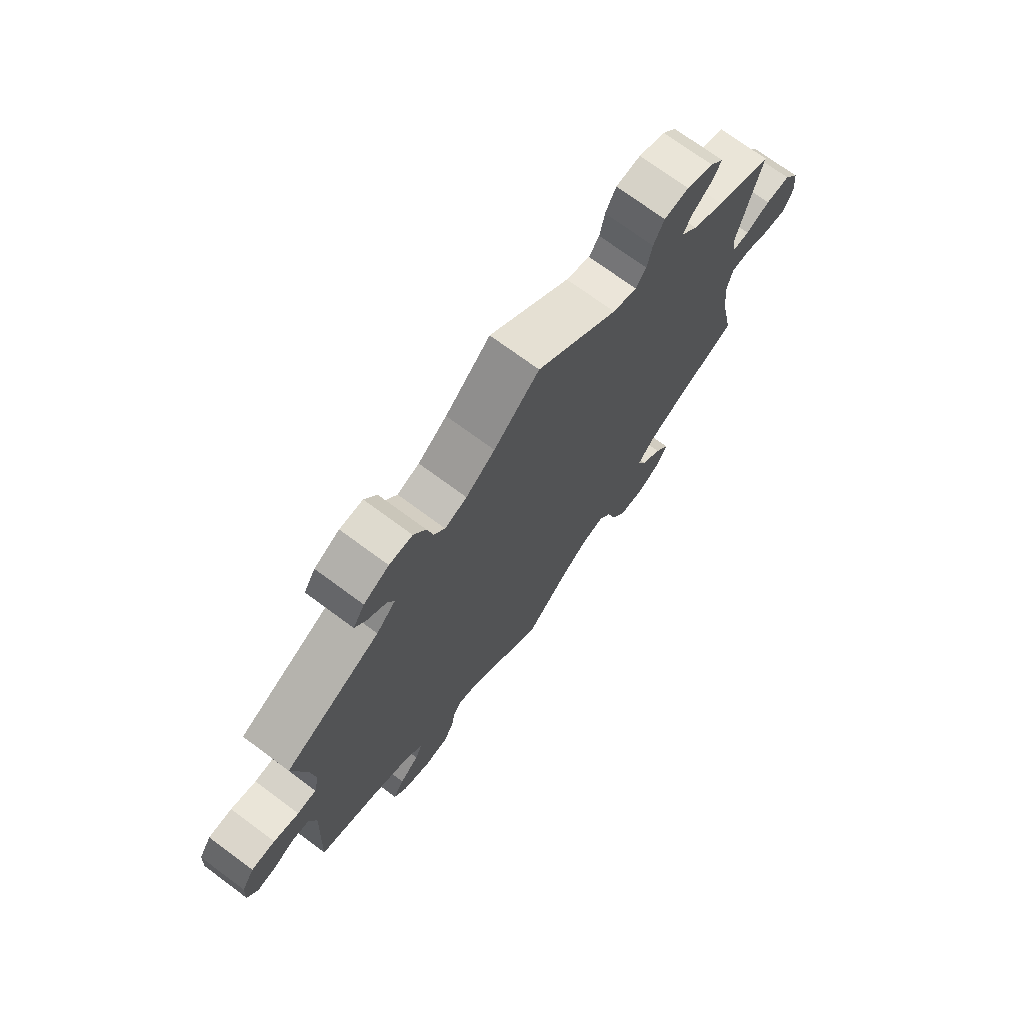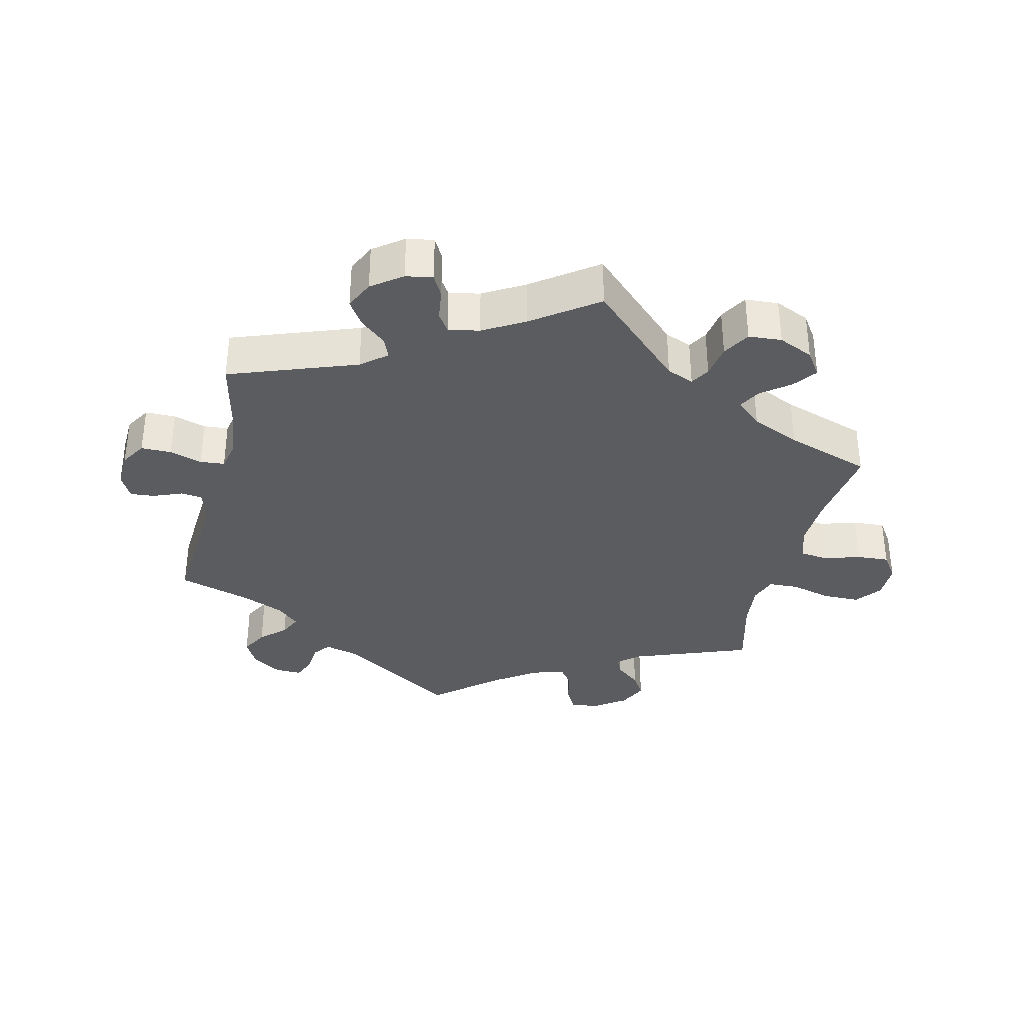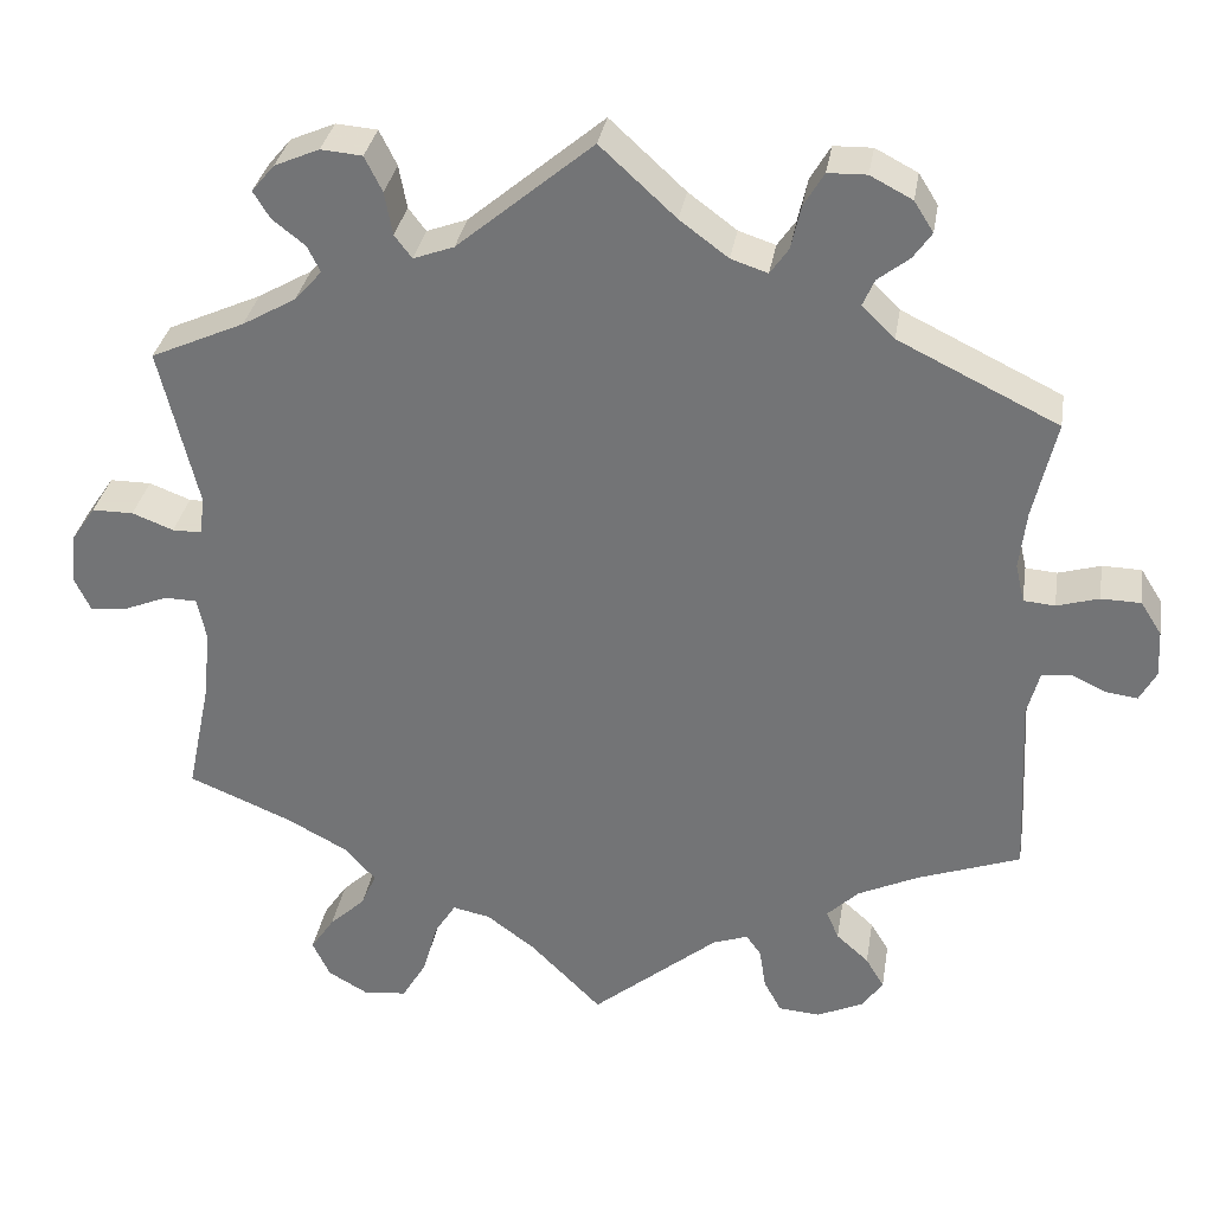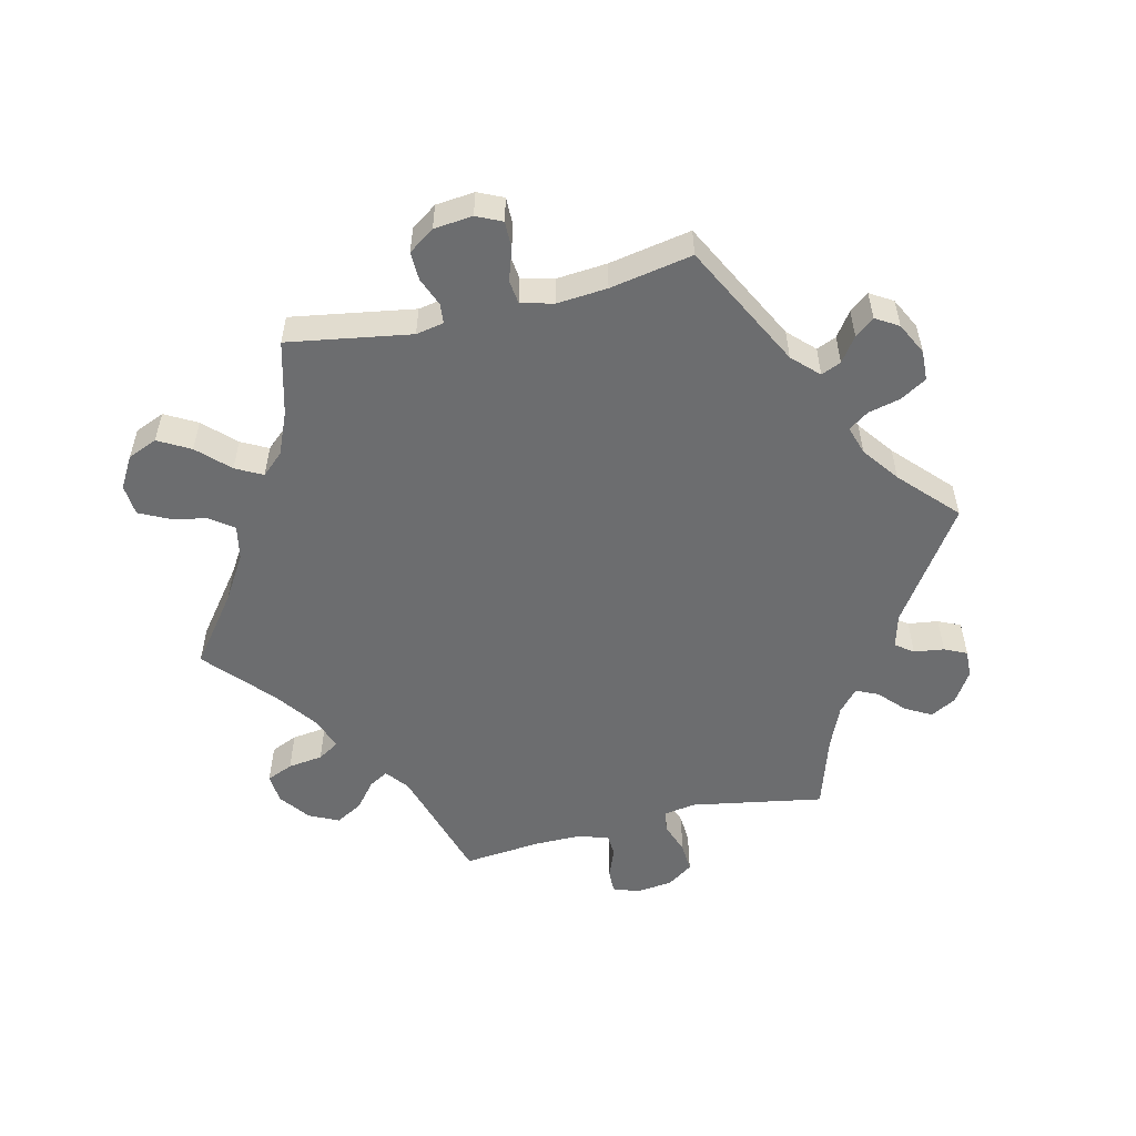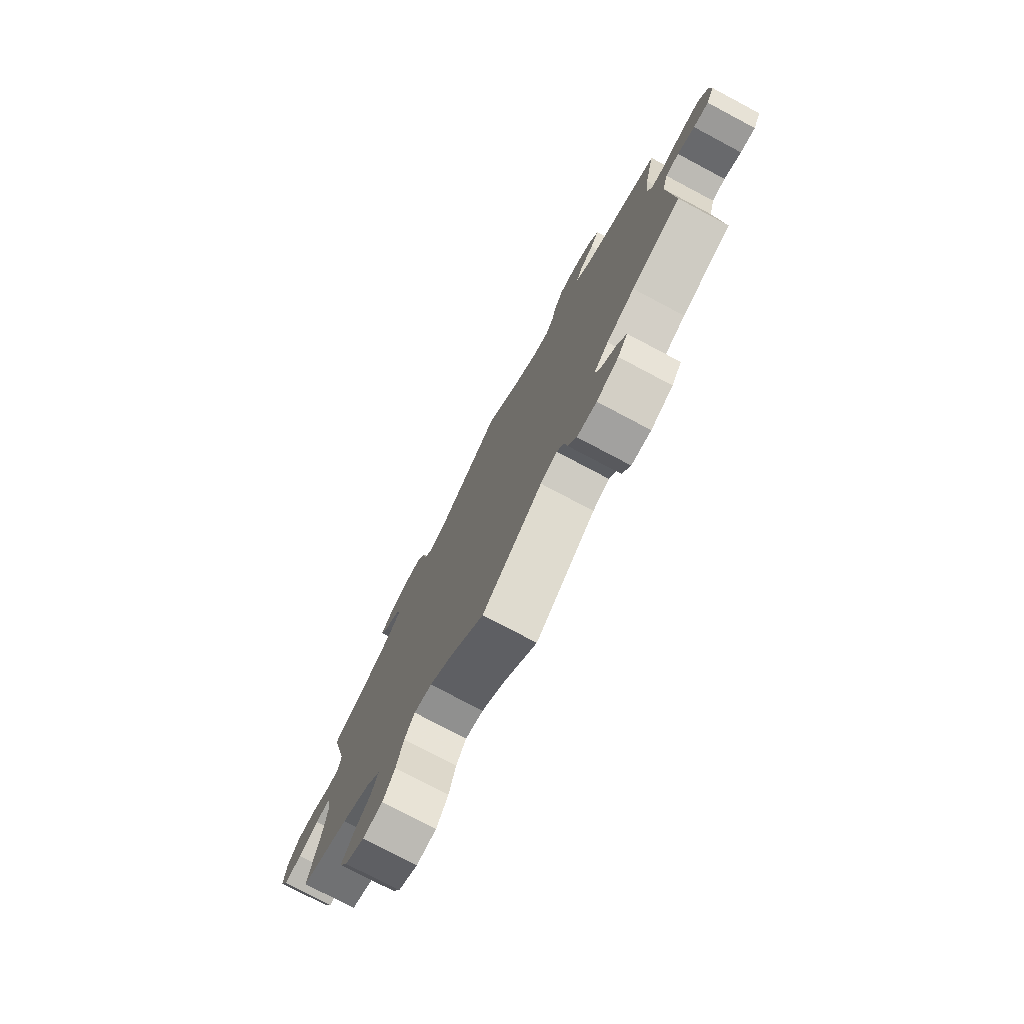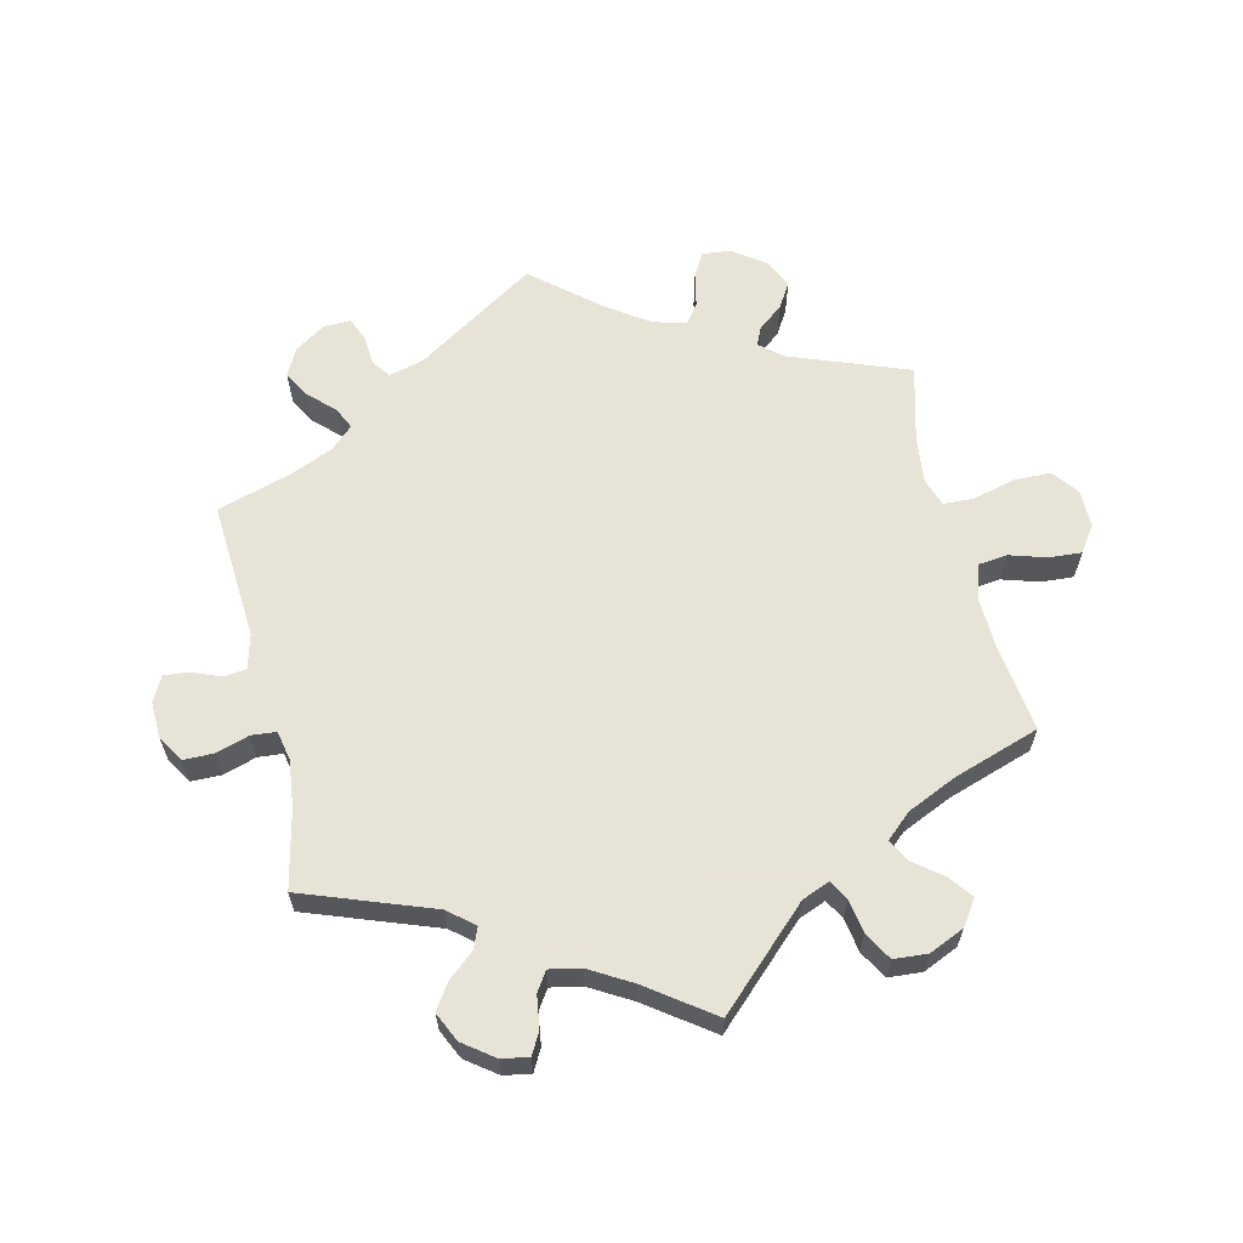
<metadata>
{"format":"obj","ext":"obj","renderer":"f3d","projection":"perspective","resolution":1024,"background":"white","views":[{"elev":72.4,"azim":-53.5,"up":"+Z"},{"elev":-34.7,"azim":46.5,"up":"+Y"},{"elev":32.4,"azim":-170.8,"up":"+Z"},{"elev":-53.9,"azim":-136.6,"up":"+Y"},{"elev":-76.9,"azim":-117.9,"up":"+Z"},{"elev":62.6,"azim":46.7,"up":"+Y"}]}
</metadata>
<code>
v -0.491 0.07 -0.08
v -0.505 0.07 -0.029
v -0.537 0.07 -0.025
v -0.578 0.07 -0.044
v -0.614 0.07 -0.049
v -0.633 0.07 -0.014
v -0.63 0.07 0.039
v -0.606 0.07 0.077
v -0.561 0.07 0.078
v -0.513 0.07 0.064
v -0.477 0.07 0.067
v -0.467 0.07 0.111
v -0.475 0.07 0.178
v -0.501 0.07 0.289
v -0.319 0.07 0.378
v -0.282 0.07 0.415
v -0.295 0.07 0.445
v -0.331 0.07 0.473
v -0.352 0.07 0.503
v -0.33 0.07 0.538
v -0.282 0.07 0.563
v -0.238 0.07 0.562
v -0.215 0.07 0.523
v -0.204 0.07 0.474
v -0.183 0.07 0.444
v -0.141 0.07 0.458
v -0.086 0.07 0.499
v 0 0.07 0.578
v 0.154 0.07 0.449
v 0.2 0.07 0.432
v 0.22 0.07 0.458
v 0.229 0.07 0.507
v 0.249 0.07 0.547
v 0.296 0.07 0.551
v 0.347 0.07 0.529
v 0.373 0.07 0.498
v 0.354 0.07 0.467
v 0.317 0.07 0.438
v 0.302 0.07 0.408
v 0.333 0.07 0.373
v 0.394 0.07 0.338
v 0.501 0.07 0.29
v 0.457 0.07 0.108
v 0.463 0.07 0.065
v 0.496 0.07 0.065
v 0.543 0.07 0.083
v 0.59 0.07 0.083
v 0.618 0.07 0.042
v 0.624 0.07 -0.014
v 0.605 0.07 -0.054
v 0.562 0.07 -0.049
v 0.513 0.07 -0.029
v 0.476 0.07 -0.03
v 0.466 0.07 -0.079
v 0.474 0.07 -0.158
v 0.501 0.07 -0.288
v 0.383 0.07 -0.337
v 0.314 0.07 -0.374
v 0.279 0.07 -0.413
v 0.296 0.07 -0.452
v 0.337 0.07 -0.49
v 0.364 0.07 -0.53
v 0.344 0.07 -0.572
v 0.297 0.07 -0.599
v 0.249 0.07 -0.593
v 0.221 0.07 -0.546
v 0.204 0.07 -0.485
v 0.18 0.07 -0.447
v 0.137 0.07 -0.456
v 0.082 0.07 -0.497
v 0.001 0.07 -0.578
v -0.143 0.07 -0.46
v -0.183 0.07 -0.446
v -0.2 0.07 -0.47
v -0.207 0.07 -0.516
v -0.227 0.07 -0.553
v -0.274 0.07 -0.557
v -0.327 0.07 -0.533
v -0.351 0.07 -0.499
v -0.33 0.07 -0.464
v -0.293 0.07 -0.431
v -0.279 0.07 -0.398
v -0.315 0.07 -0.363
v -0.383 0.07 -0.331
v -0.501 0.07 -0.289
v -0.491 0 -0.08
v -0.505 0 -0.029
v -0.537 0 -0.025
v -0.578 0 -0.044
v -0.614 0 -0.049
v -0.633 0 -0.014
v -0.63 0 0.039
v -0.606 0 0.077
v -0.561 0 0.078
v -0.513 0 0.064
v -0.477 0 0.067
v -0.467 0 0.111
v -0.475 0 0.178
v -0.501 0 0.289
v -0.319 0 0.378
v -0.282 0 0.415
v -0.295 0 0.445
v -0.331 0 0.473
v -0.352 0 0.503
v -0.33 0 0.538
v -0.282 0 0.563
v -0.238 0 0.562
v -0.215 0 0.523
v -0.204 0 0.474
v -0.183 0 0.444
v -0.141 0 0.458
v -0.086 0 0.499
v 0 0 0.578
v 0.154 0 0.449
v 0.2 0 0.432
v 0.22 0 0.458
v 0.229 0 0.507
v 0.249 0 0.547
v 0.296 0 0.551
v 0.347 0 0.529
v 0.373 0 0.498
v 0.354 0 0.467
v 0.317 0 0.438
v 0.302 0 0.408
v 0.333 0 0.373
v 0.394 0 0.338
v 0.501 0 0.29
v 0.457 0 0.108
v 0.463 0 0.065
v 0.496 0 0.065
v 0.543 0 0.083
v 0.59 0 0.083
v 0.618 0 0.042
v 0.624 0 -0.014
v 0.605 0 -0.054
v 0.562 0 -0.049
v 0.513 0 -0.029
v 0.476 0 -0.03
v 0.466 0 -0.079
v 0.474 0 -0.158
v 0.501 0 -0.288
v 0.383 0 -0.337
v 0.314 0 -0.374
v 0.279 0 -0.413
v 0.296 0 -0.452
v 0.337 0 -0.49
v 0.364 0 -0.53
v 0.344 0 -0.572
v 0.297 0 -0.599
v 0.249 0 -0.593
v 0.221 0 -0.546
v 0.204 0 -0.485
v 0.18 0 -0.447
v 0.137 0 -0.456
v 0.082 0 -0.497
v 0.001 0 -0.578
v -0.143 0 -0.46
v -0.183 0 -0.446
v -0.2 0 -0.47
v -0.207 0 -0.516
v -0.227 0 -0.553
v -0.274 0 -0.557
v -0.327 0 -0.533
v -0.351 0 -0.499
v -0.33 0 -0.464
v -0.293 0 -0.431
v -0.279 0 -0.398
v -0.315 0 -0.363
v -0.383 0 -0.331
v -0.501 0 -0.289
f 84 85 1
f 83 84 1 2
f 82 83 2
f 78 79 80 81
f 78 81 82
f 77 78 82
f 74 75 76 77
f 73 74 77 82
f 72 73 82 2
f 70 71 72 2
f 64 65 66 67
f 64 67 68
f 63 64 68
f 60 61 62 63
f 59 60 63 68
f 58 59 68 69
f 55 56 57
f 54 55 57 58
f 53 54 58 69
f 49 50 51 52
f 49 52 53
f 48 49 53
f 45 46 47 48
f 44 45 48 53
f 43 44 53 69
f 41 42 43 69
f 35 36 37 38
f 35 38 39
f 34 35 39
f 31 32 33 34
f 30 31 34 39
f 27 28 29
f 26 27 29 30
f 25 26 30 39
f 21 22 23 24
f 21 24 25
f 20 21 25
f 17 18 19 20
f 16 17 20 25
f 15 16 25 39
f 13 14 15 39
f 7 8 9 10
f 7 10 11
f 6 7 11
f 3 4 5 6
f 3 6 11
f 2 3 11
f 70 2 11
f 40 41 69 70
f 40 70 11 12
f 12 13 39 40
f 86 170 169
f 87 86 169 168
f 87 168 167
f 166 165 164 163
f 167 166 163
f 167 163 162
f 162 161 160 159
f 167 162 159 158
f 87 167 158 157
f 87 157 156 155
f 152 151 150 149
f 153 152 149
f 153 149 148
f 148 147 146 145
f 153 148 145 144
f 154 153 144 143
f 142 141 140
f 143 142 140 139
f 154 143 139 138
f 137 136 135 134
f 138 137 134
f 138 134 133
f 133 132 131 130
f 138 133 130 129
f 154 138 129 128
f 154 128 127 126
f 123 122 121 120
f 124 123 120
f 124 120 119
f 119 118 117 116
f 124 119 116 115
f 114 113 112
f 115 114 112 111
f 124 115 111 110
f 109 108 107 106
f 110 109 106
f 110 106 105
f 105 104 103 102
f 110 105 102 101
f 124 110 101 100
f 124 100 99 98
f 95 94 93 92
f 96 95 92
f 96 92 91
f 91 90 89 88
f 96 91 88
f 96 88 87
f 96 87 155
f 155 154 126 125
f 97 96 155 125
f 125 124 98 97
f 1 86 87 2
f 2 87 88 3
f 3 88 89 4
f 4 89 90 5
f 5 90 91 6
f 6 91 92 7
f 7 92 93 8
f 8 93 94 9
f 9 94 95 10
f 10 95 96 11
f 11 96 97 12
f 12 97 98 13
f 13 98 99 14
f 14 99 100 15
f 15 100 101 16
f 16 101 102 17
f 17 102 103 18
f 18 103 104 19
f 19 104 105 20
f 20 105 106 21
f 21 106 107 22
f 22 107 108 23
f 23 108 109 24
f 24 109 110 25
f 25 110 111 26
f 26 111 112 27
f 27 112 113 28
f 28 113 114 29
f 29 114 115 30
f 30 115 116 31
f 31 116 117 32
f 32 117 118 33
f 33 118 119 34
f 34 119 120 35
f 35 120 121 36
f 36 121 122 37
f 37 122 123 38
f 38 123 124 39
f 39 124 125 40
f 40 125 126 41
f 41 126 127 42
f 42 127 128 43
f 43 128 129 44
f 44 129 130 45
f 45 130 131 46
f 46 131 132 47
f 47 132 133 48
f 48 133 134 49
f 49 134 135 50
f 50 135 136 51
f 51 136 137 52
f 52 137 138 53
f 53 138 139 54
f 54 139 140 55
f 55 140 141 56
f 56 141 142 57
f 57 142 143 58
f 58 143 144 59
f 59 144 145 60
f 60 145 146 61
f 61 146 147 62
f 62 147 148 63
f 63 148 149 64
f 64 149 150 65
f 65 150 151 66
f 66 151 152 67
f 67 152 153 68
f 68 153 154 69
f 69 154 155 70
f 70 155 156 71
f 71 156 157 72
f 72 157 158 73
f 73 158 159 74
f 74 159 160 75
f 75 160 161 76
f 76 161 162 77
f 77 162 163 78
f 78 163 164 79
f 79 164 165 80
f 80 165 166 81
f 81 166 167 82
f 82 167 168 83
f 83 168 169 84
f 84 169 170 85
f 85 170 86 1

</code>
